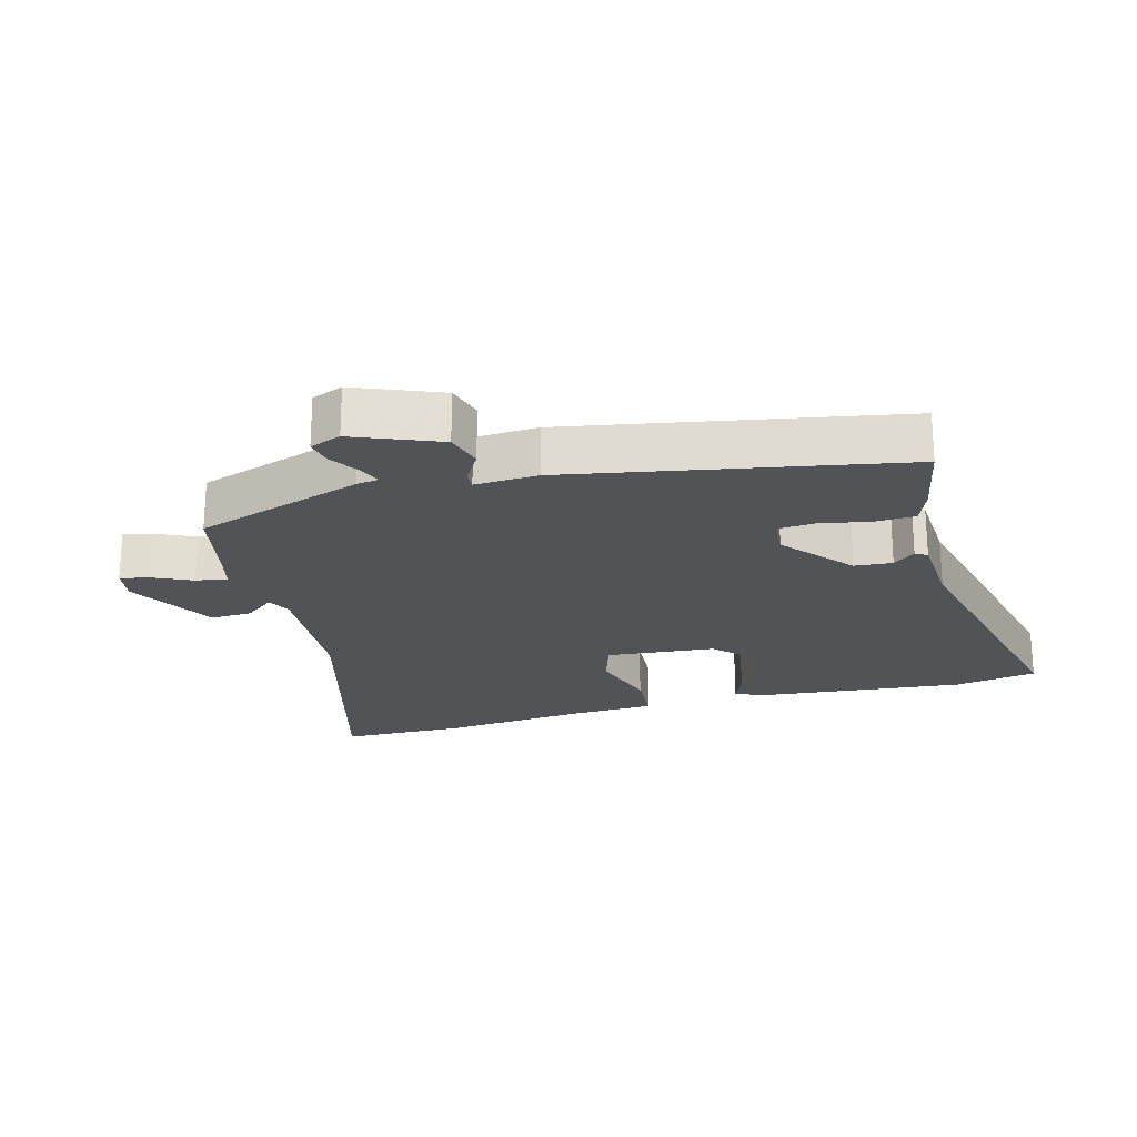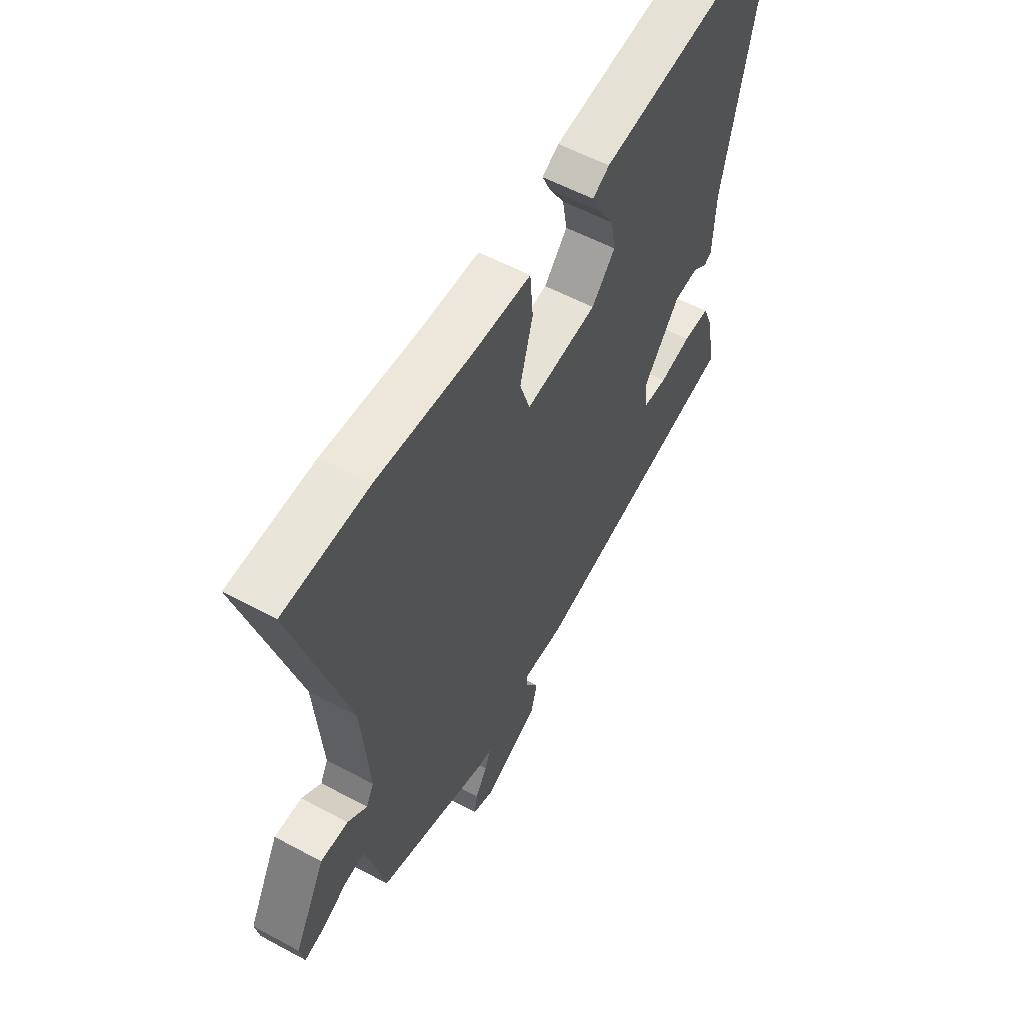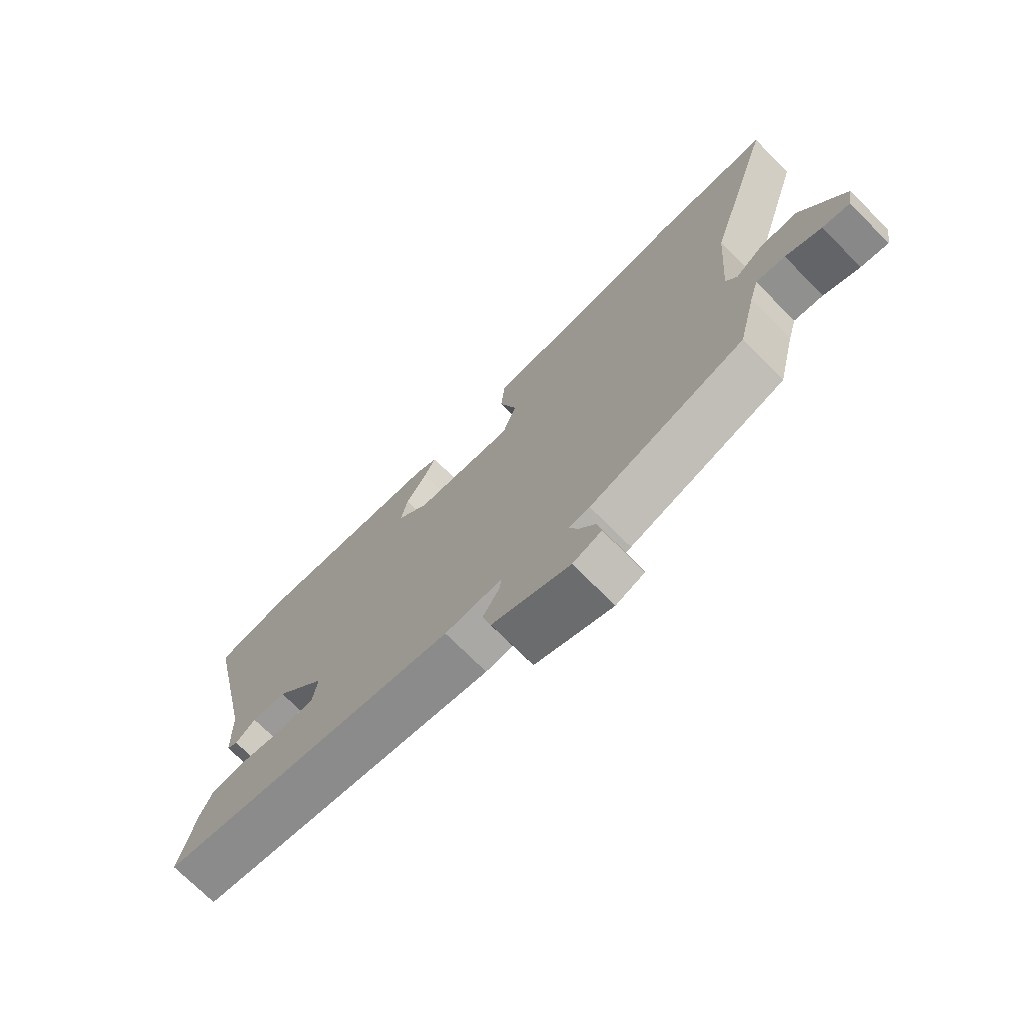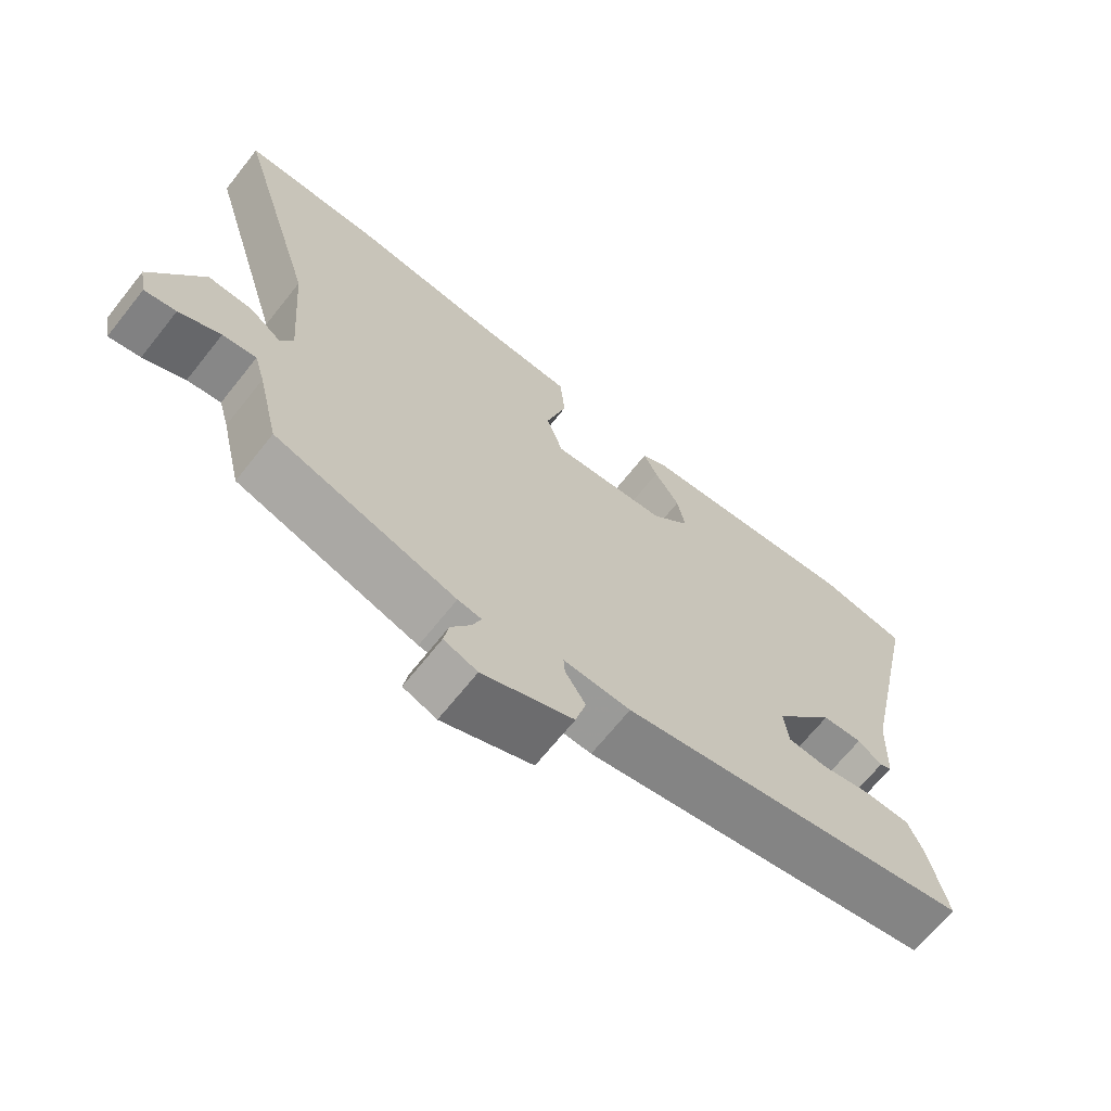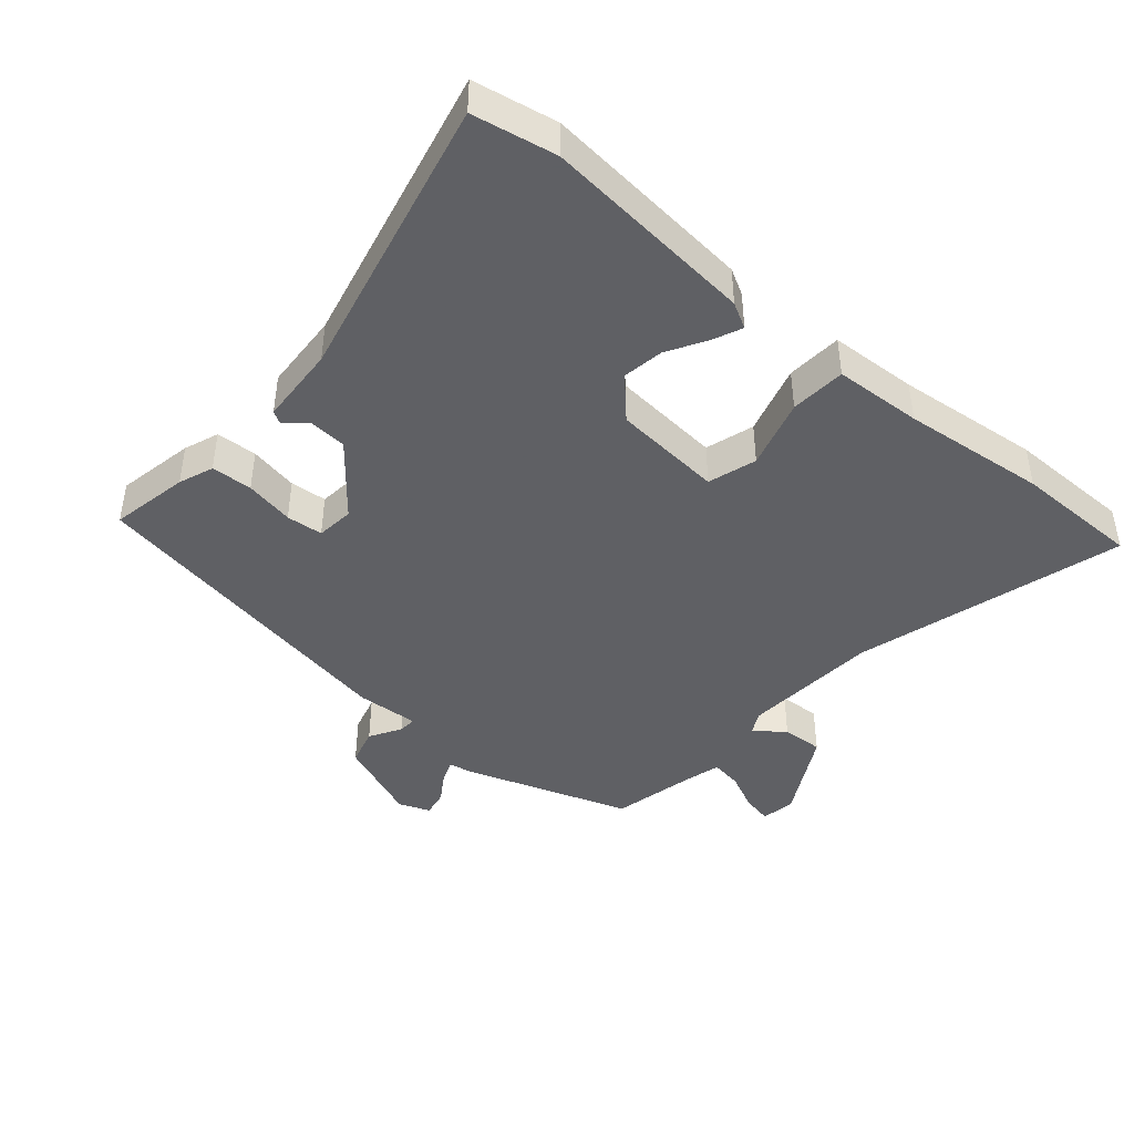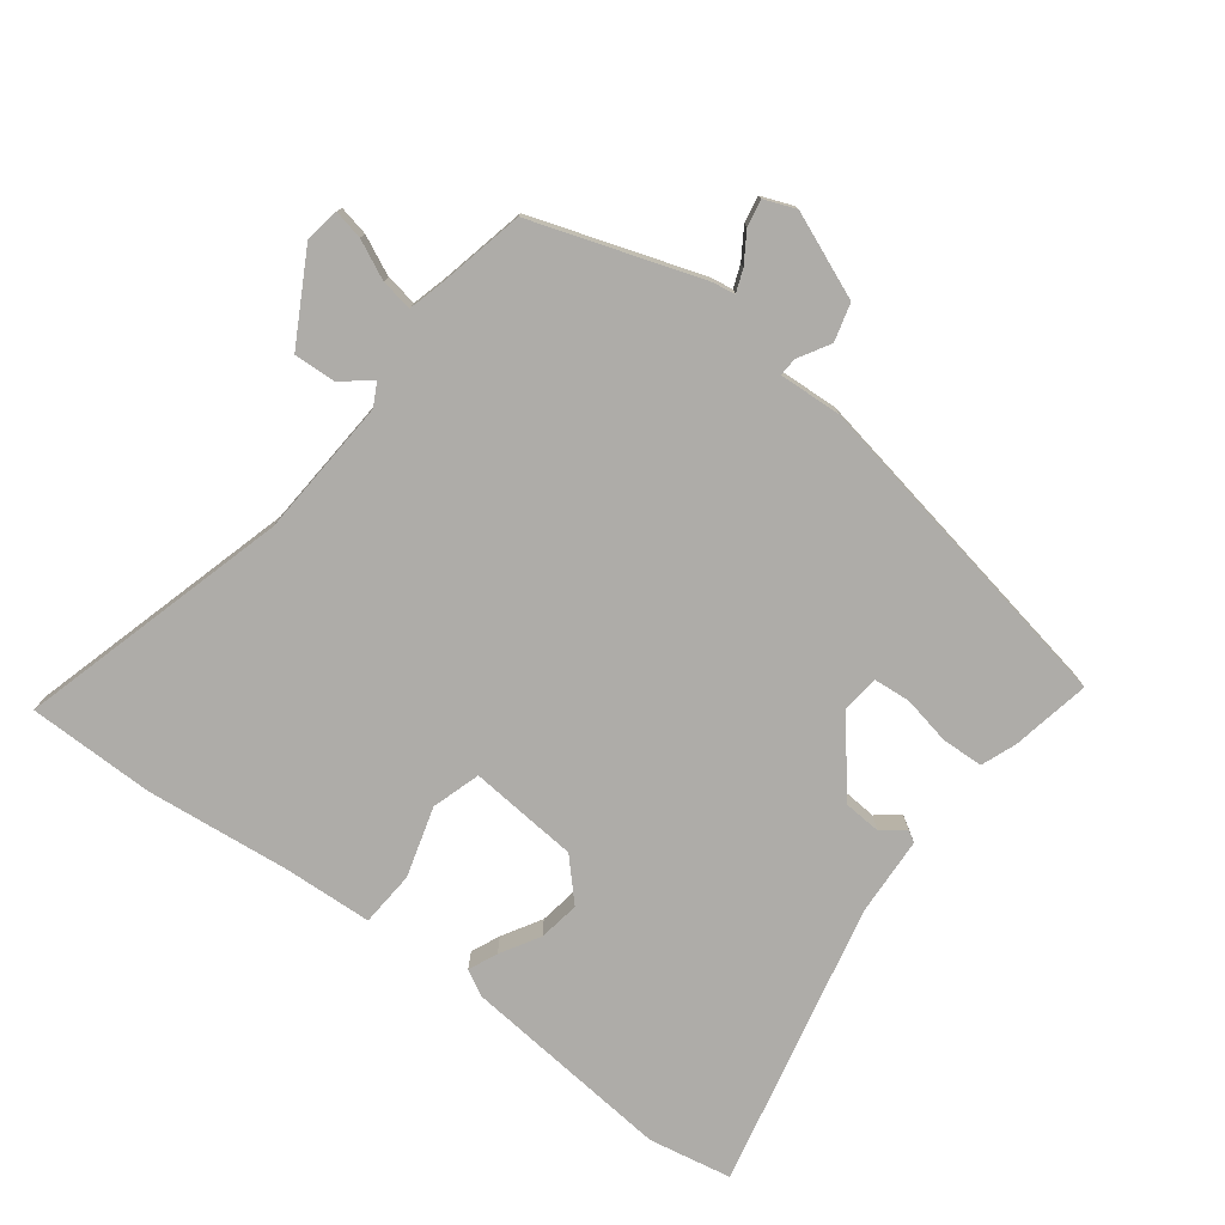
<metadata>
{"format":"obj","ext":"obj","renderer":"f3d","projection":"perspective","resolution":1024,"background":"white","views":[{"elev":-22.0,"azim":-163.9,"up":"+Y"},{"elev":56.9,"azim":119.3,"up":"+Z"},{"elev":-73.3,"azim":45.0,"up":"+Z"},{"elev":-68.0,"azim":141.4,"up":"+Z"},{"elev":-43.2,"azim":-39.7,"up":"+Y"},{"elev":-76.8,"azim":143.7,"up":"+Y"}]}
</metadata>
<code>
v -0.569 0.07 0.488
v -0.441 0.07 0.51
v -0.115 0.07 0.474
v -0.076 0.07 0.452
v -0.096 0.07 0.408
v -0.132 0.07 0.349
v -0.143 0.07 0.286
v -0.088 0.07 0.226
v 0.08 0.07 0.209
v 0.104 0.07 0.283
v 0.074 0.07 0.391
v 0.081 0.07 0.476
v 0.216 0.07 0.481
v 0.438 0.07 0.501
v 0.632 0.07 0.497
v 0.511 0.07 0.086
v 0.494 0.07 -0.126
v 0.512 0.07 -0.161
v 0.557 0.07 -0.126
v 0.621 0.07 -0.124
v 0.694 0.07 -0.261
v 0.684 0.07 -0.313
v 0.639 0.07 -0.303
v 0.58 0.07 -0.274
v 0.532 0.07 -0.266
v 0.517 0.07 -0.319
v 0.486 0.07 -0.45
v 0.227 0.07 -0.533
v 0.193 0.07 -0.538
v 0.206 0.07 -0.573
v 0.234 0.07 -0.618
v 0.241 0.07 -0.659
v 0.193 0.07 -0.677
v 0.063 0.07 -0.622
v 0.048 0.07 -0.564
v 0.077 0.07 -0.516
v 0.079 0.07 -0.488
v -0.017 0.07 -0.492
v -0.522 0.07 -0.391
v -0.497 0.07 -0.271
v -0.476 0.07 -0.218
v -0.413 0.07 -0.216
v -0.338 0.07 -0.232
v -0.282 0.07 -0.228
v -0.275 0.07 -0.17
v -0.361 0.07 -0.062
v -0.419 0.07 -0.057
v -0.453 0.07 -0.084
v -0.471 0.07 -0.073
v -0.476 0.07 0.048
v -0.569 0 0.488
v -0.441 0 0.51
v -0.115 0 0.474
v -0.076 0 0.452
v -0.096 0 0.408
v -0.132 0 0.349
v -0.143 0 0.286
v -0.088 0 0.226
v 0.08 0 0.209
v 0.104 0 0.283
v 0.074 0 0.391
v 0.081 0 0.476
v 0.216 0 0.481
v 0.438 0 0.501
v 0.632 0 0.497
v 0.511 0 0.086
v 0.494 0 -0.126
v 0.512 0 -0.161
v 0.557 0 -0.126
v 0.621 0 -0.124
v 0.694 0 -0.261
v 0.684 0 -0.313
v 0.639 0 -0.303
v 0.58 0 -0.274
v 0.532 0 -0.266
v 0.517 0 -0.319
v 0.486 0 -0.45
v 0.227 0 -0.533
v 0.193 0 -0.538
v 0.206 0 -0.573
v 0.234 0 -0.618
v 0.241 0 -0.659
v 0.193 0 -0.677
v 0.063 0 -0.622
v 0.048 0 -0.564
v 0.077 0 -0.516
v 0.079 0 -0.488
v -0.017 0 -0.492
v -0.522 0 -0.391
v -0.497 0 -0.271
v -0.476 0 -0.218
v -0.413 0 -0.216
v -0.338 0 -0.232
v -0.282 0 -0.228
v -0.275 0 -0.17
v -0.361 0 -0.062
v -0.419 0 -0.057
v -0.453 0 -0.084
v -0.471 0 -0.073
v -0.476 0 0.048
f 47 48 49 50
f 46 47 50 1
f 45 46 1 2
f 40 41 42 43
f 40 43 44
f 37 38 39 40
f 37 40 44
f 33 34 35 36
f 33 36 37
f 30 31 32 33
f 29 30 33 37
f 26 27 28 29
f 25 26 29 37
f 21 22 23 24
f 21 24 25
f 18 19 20 21
f 18 21 25
f 17 18 25 37
f 13 14 15 16
f 10 11 12 13
f 9 10 13 16
f 8 9 16 17
f 3 4 5 6
f 45 2 3 6
f 45 6 7
f 44 45 7 8
f 8 17 37 44
f 100 99 98 97
f 51 100 97 96
f 52 51 96 95
f 93 92 91 90
f 94 93 90
f 90 89 88 87
f 94 90 87
f 86 85 84 83
f 87 86 83
f 83 82 81 80
f 87 83 80 79
f 79 78 77 76
f 87 79 76 75
f 74 73 72 71
f 75 74 71
f 71 70 69 68
f 75 71 68
f 87 75 68 67
f 66 65 64 63
f 63 62 61 60
f 66 63 60 59
f 67 66 59 58
f 56 55 54 53
f 56 53 52 95
f 57 56 95
f 58 57 95 94
f 94 87 67 58
f 1 51 52 2
f 2 52 53 3
f 3 53 54 4
f 4 54 55 5
f 5 55 56 6
f 6 56 57 7
f 7 57 58 8
f 8 58 59 9
f 9 59 60 10
f 10 60 61 11
f 11 61 62 12
f 12 62 63 13
f 13 63 64 14
f 14 64 65 15
f 15 65 66 16
f 16 66 67 17
f 17 67 68 18
f 18 68 69 19
f 19 69 70 20
f 20 70 71 21
f 21 71 72 22
f 22 72 73 23
f 23 73 74 24
f 24 74 75 25
f 25 75 76 26
f 26 76 77 27
f 27 77 78 28
f 28 78 79 29
f 29 79 80 30
f 30 80 81 31
f 31 81 82 32
f 32 82 83 33
f 33 83 84 34
f 34 84 85 35
f 35 85 86 36
f 36 86 87 37
f 37 87 88 38
f 38 88 89 39
f 39 89 90 40
f 40 90 91 41
f 41 91 92 42
f 42 92 93 43
f 43 93 94 44
f 44 94 95 45
f 45 95 96 46
f 46 96 97 47
f 47 97 98 48
f 48 98 99 49
f 49 99 100 50
f 50 100 51 1

</code>
